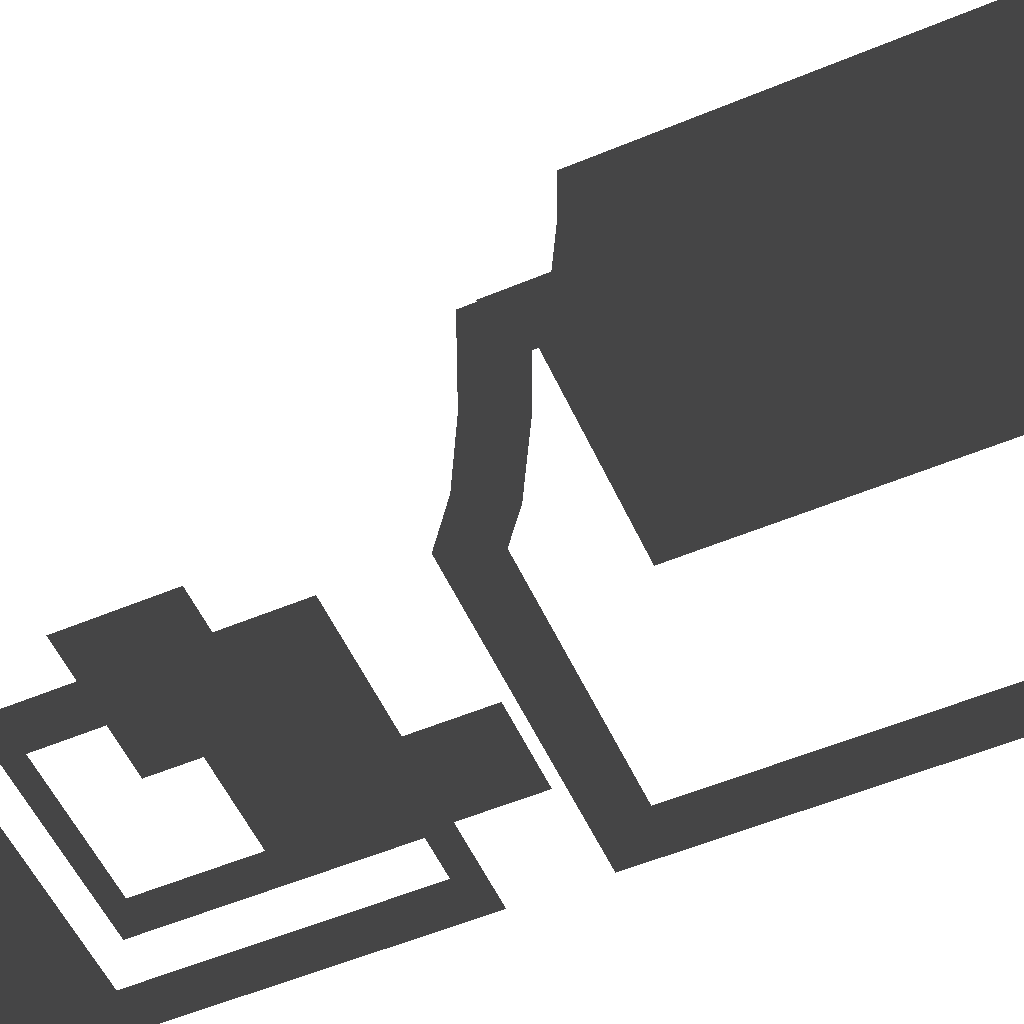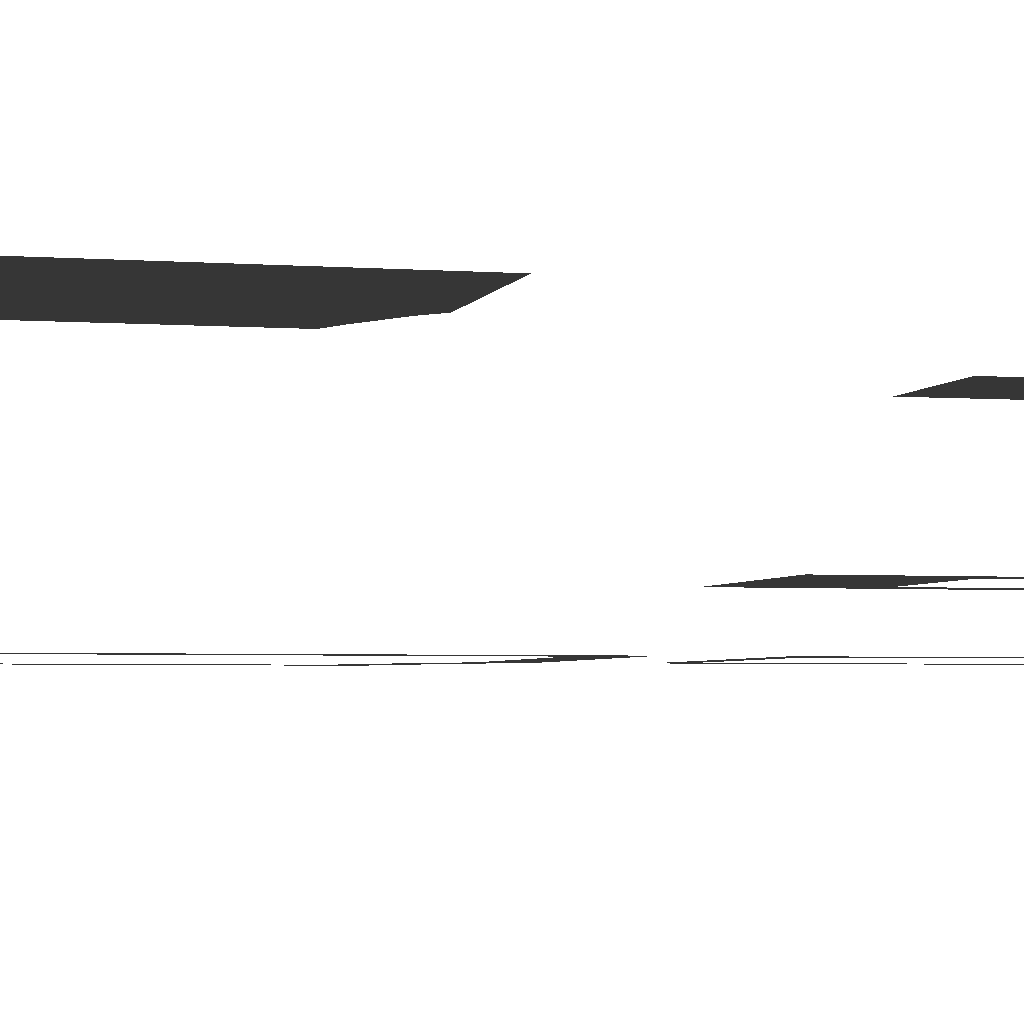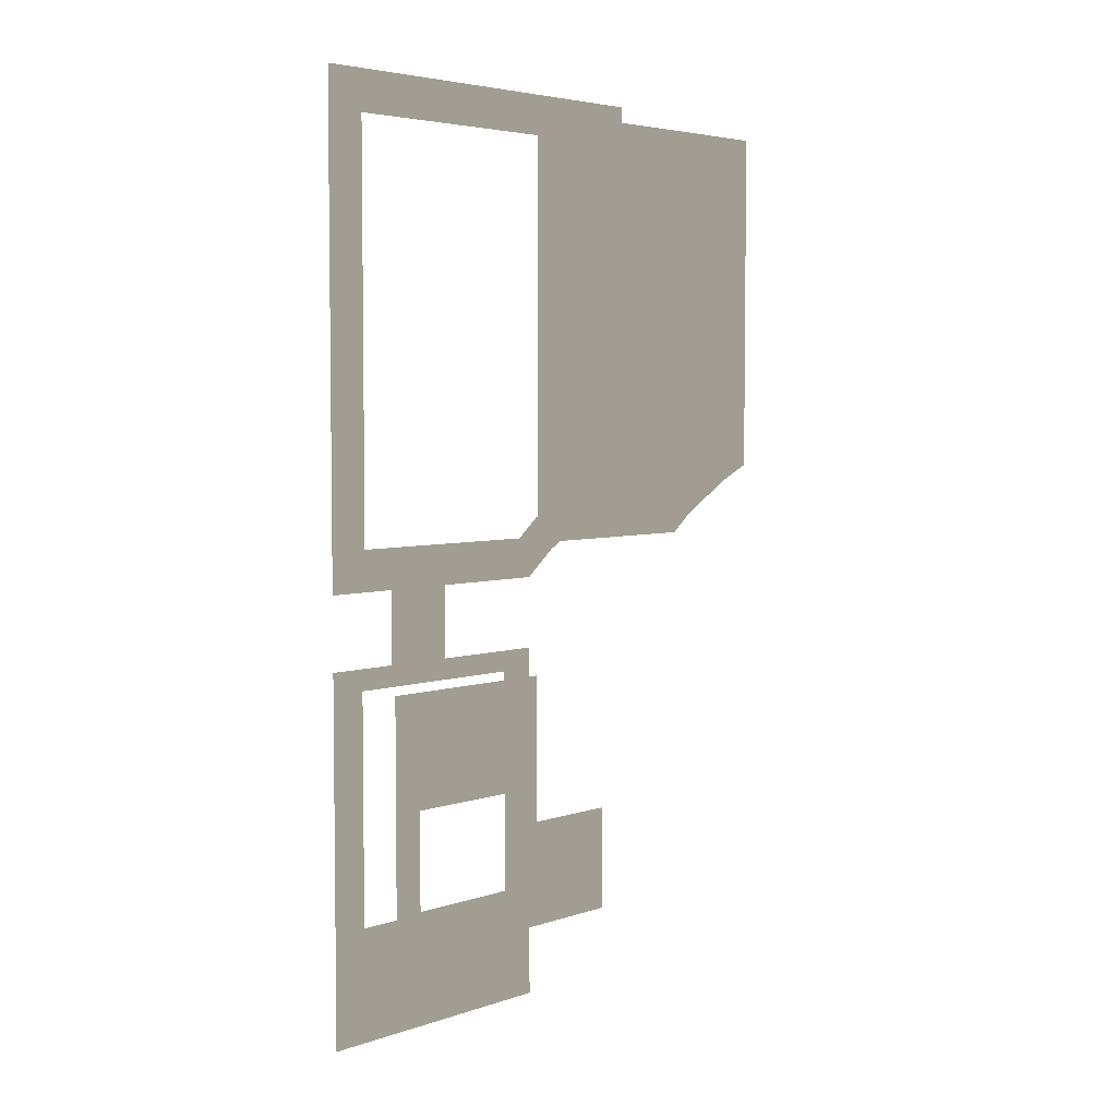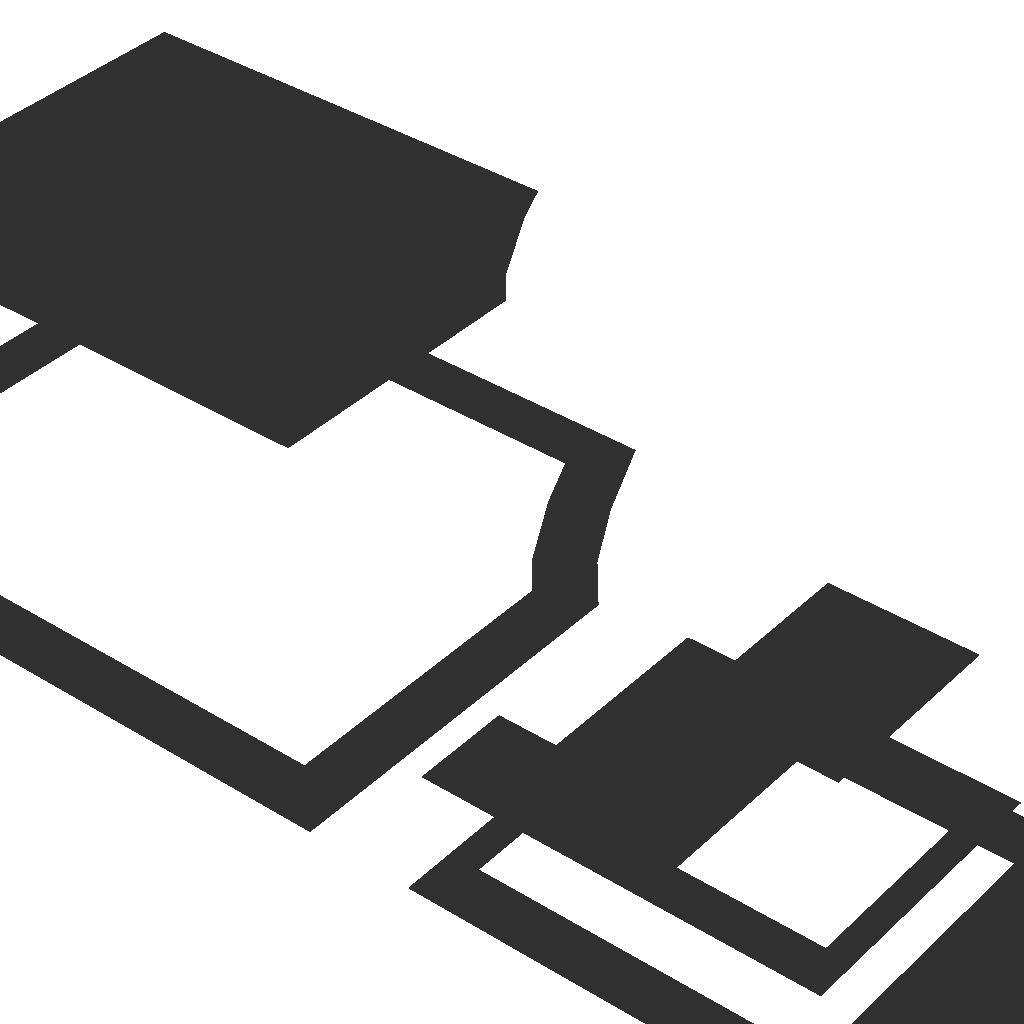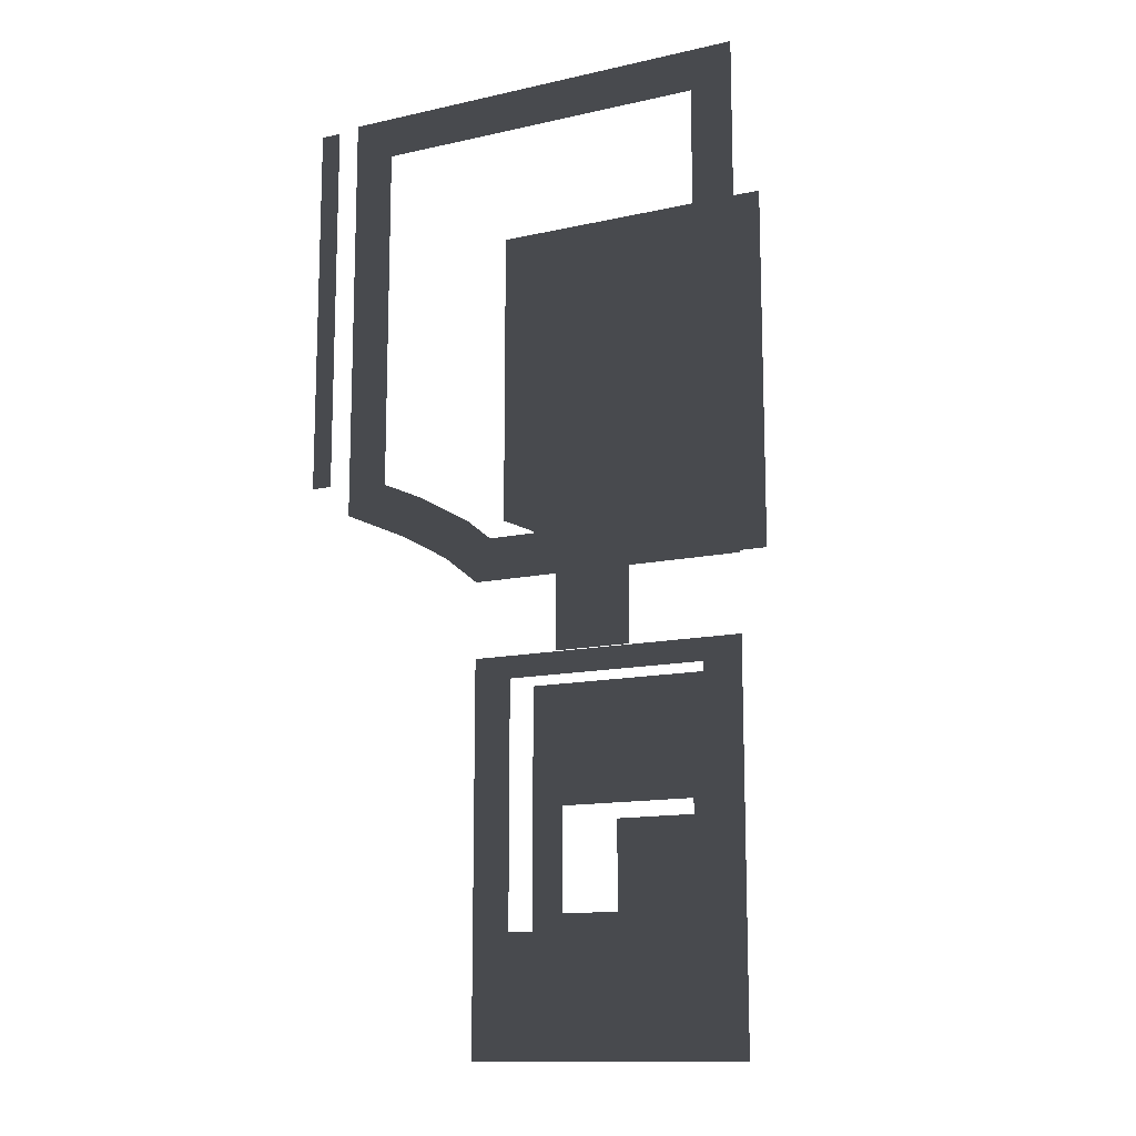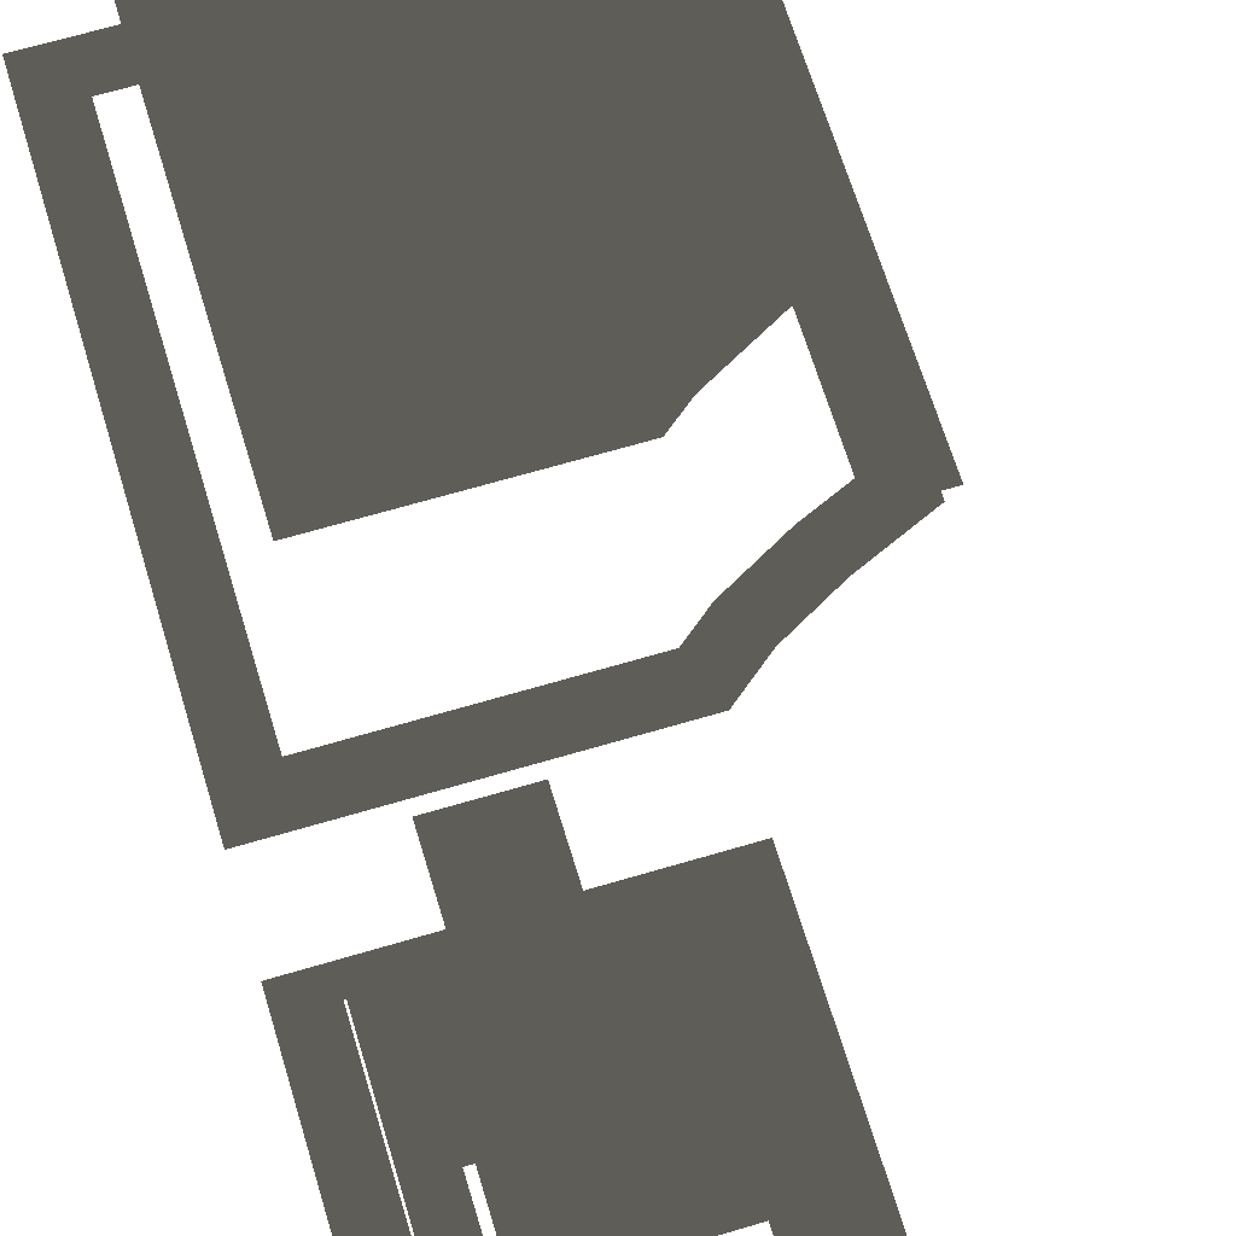
<metadata>
{"format":"obj","ext":"obj","renderer":"f3d","projection":"perspective","resolution":1024,"background":"white","views":[{"elev":-53.9,"azim":114.1,"up":"+Z"},{"elev":-3.4,"azim":-104.5,"up":"+Z"},{"elev":4.6,"azim":-47.1,"up":"+Y"},{"elev":37.0,"azim":-50.9,"up":"+Z"},{"elev":-13.2,"azim":-153.1,"up":"+Y"},{"elev":65.4,"azim":-16.7,"up":"+Z"}]}
</metadata>
<code>
v 1 0.896 -0.7266
v 1.099 0.896 -0.7266
v 1.099 -0.896 -0.7266
v 1 -0.896 -0.7266
v -0.527 -1.396 -0.6862
v -0.1738 -1.396 -0.6862
v -0.1738 -1.774 -0.6862
v -0.527 -1.774 -0.6862
v -0.8009 0.8009 -0.5654
v -1 1 -0.5654
v 1 1 -0.5654
v 0.8009 0.8009 -0.5654
v 1 -1 -0.5654
v 0.8009 -0.8701 -0.5654
v 0.7003 -1.132 -0.5654
v 0.6116 -0.9535 -0.5654
v -0.8009 -1.197 -0.5654
v -1 -1.396 -0.5654
v 0.229 -1.197 -0.5654
v 0.2992 -1.396 -0.5654
v 0.3513 -1.098 -0.5654
v 0.463 -1.264 -0.5654
v -0.8215 -1.856 -0.5654
v -1 -1.752 -0.5654
v 0.2992 -1.752 -0.5654
v 0.1207 -1.856 -0.5654
v 0.2992 -3.528 -0.5654
v 0.1207 -2.978 -0.5654
v -1 -3.528 -0.5654
v -0.8215 -2.978 -0.5654
v -0.6706 -2.41 -0.3416
v -0.8215 -1.856 -0.3416
v 0.1207 -1.856 -0.3416
v -0.03013 -2.41 -0.3416
v 0.1207 -2.978 -0.3416
v -0.03013 -2.888 -0.3416
v -0.8215 -2.978 -0.3416
v -0.6706 -2.888 -0.3416
v -0.03013 -2.41 0.2242
v -0.03013 -2.888 0.2242
v -0.6706 -2.888 0.2242
v -0.6706 -2.41 0.2242
v -0.7216 0.7216 0.4632
v 0.7216 0.7216 0.4632
v 0.7216 -0.8184 0.4632
v 0.5763 -0.8824 0.4632
v 0.3068 -1.032 0.4632
v 0.201 -1.118 0.4632
v -0.7216 -1.118 0.4632
g Building_2parts_35130_200
f 1 3 2
f 1 4 3
f 5 7 6
f 5 8 7
f 9 11 10
f 9 12 11
f 12 13 11
f 12 14 13
f 14 15 13
f 14 16 15
f 17 9 10
f 17 10 18
f 19 17 18
f 19 18 20
f 21 19 20
f 21 20 22
f 16 22 15
f 16 21 22
f 23 25 24
f 23 26 25
f 26 27 25
f 26 28 27
f 28 29 27
f 28 30 29
f 30 24 29
f 30 23 24
f 31 33 32
f 31 34 33
f 34 35 33
f 34 36 35
f 36 37 35
f 36 38 37
f 38 32 37
f 38 31 32
f 39 41 40
f 39 42 41
f 43 45 44
f 45 43 46
f 46 43 47
f 47 43 48
f 48 43 49

</code>
